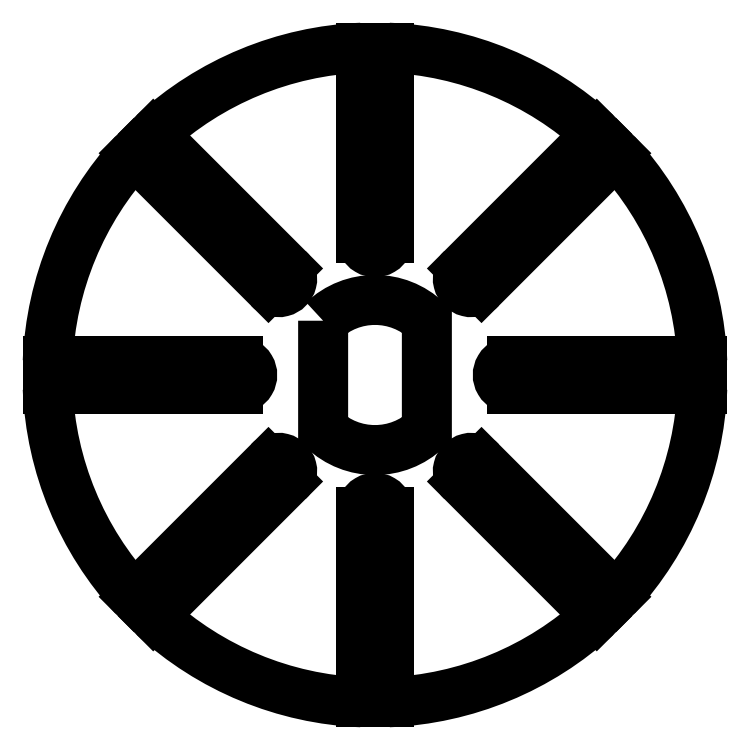
<metadata>
{"format":"dxf","ext":"dxf","renderer":"ezdxf+matplotlib","layout":"modelspace","background":"white","min_lineweight":24,"dpi":150}
</metadata>
<code>
0
SECTION
2
ENTITIES
0
LWPOLYLINE
8
0
90
4
70
1
43
0
10
-1.9
20
1.988
10
-1.9
20
-1.988
42
0.401
10
1.9
20
-1.988
10
1.9
20
1.988
42
0.401
0
ARC
8
0
10
1.388e-16
20
0
30
0
40
12
50
227.4
51
267.6
0
LINE
8
0
10
-0.4997
20
-11.99
30
0
11
-0.4997
21
-5.019
31
0
0
ARC
8
0
10
0
20
-5
30
0
40
0.5
50
-2.129
51
182.1
0
LINE
8
0
10
0.4997
20
-5.019
30
0
11
0.4997
21
-11.99
31
0
0
ARC
8
0
10
1.388e-16
20
0
30
0
40
12
50
272.4
51
312.6
0
LINE
8
0
10
8.125
20
-8.831
30
0
11
3.195
21
-3.902
31
0
0
ARC
8
0
10
3.536
20
-3.536
30
0
40
0.5
50
42.87
51
227.1
0
LINE
8
0
10
3.902
20
-3.195
30
0
11
8.831
21
-8.125
31
0
0
ARC
8
0
10
1.388e-16
20
0
30
0
40
12
50
317.4
51
357.6
0
LINE
8
0
10
11.99
20
-0.4997
30
0
11
5.019
21
-0.4997
31
0
0
ARC
8
0
10
5
20
-1.145e-15
30
0
40
0.5
50
87.87
51
272.1
0
LINE
8
0
10
5.019
20
0.4997
30
0
11
11.99
21
0.4997
31
0
0
ARC
8
0
10
1.388e-16
20
0
30
0
40
12
50
2.386
51
42.61
0
LINE
8
0
10
8.831
20
8.125
30
0
11
3.902
21
3.195
31
0
0
ARC
8
0
10
3.536
20
3.536
30
0
40
0.5
50
132.9
51
317.1
0
LINE
8
0
10
3.195
20
3.902
30
0
11
8.125
21
8.831
31
0
0
ARC
8
0
10
1.388e-16
20
0
30
0
40
12
50
47.39
51
87.61
0
LINE
8
0
10
0.4997
20
11.99
30
0
11
0.4997
21
5.019
31
0
0
ARC
8
0
10
3.469e-16
20
5
30
0
40
0.5
50
-182.1
51
2.129
0
LINE
8
0
10
-0.4997
20
5.019
30
0
11
-0.4997
21
11.99
31
0
0
ARC
8
0
10
1.388e-16
20
0
30
0
40
12
50
92.39
51
132.6
0
LINE
8
0
10
-8.125
20
8.831
30
0
11
-3.195
21
3.902
31
0
0
ARC
8
0
10
-3.536
20
3.536
30
0
40
0.5
50
-137.1
51
47.13
0
LINE
8
0
10
-3.902
20
3.195
30
0
11
-8.831
21
8.125
31
0
0
ARC
8
0
10
1.388e-16
20
0
30
0
40
12
50
137.4
51
177.6
0
LINE
8
0
10
-11.99
20
0.4997
30
0
11
-5.019
21
0.4997
31
0
0
ARC
8
0
10
-5
20
1.145e-15
30
0
40
0.5
50
-92.13
51
92.13
0
LINE
8
0
10
-5.019
20
-0.4997
30
0
11
-11.99
21
-0.4997
31
0
0
ARC
8
0
10
1.388e-16
20
0
30
0
40
12
50
182.4
51
222.6
0
LINE
8
0
10
-8.831
20
-8.125
30
0
11
-3.902
21
-3.195
31
0
0
ARC
8
0
10
-3.536
20
-3.536
30
0
40
0.5
50
-47.13
51
137.1
0
LINE
8
0
10
-3.195
20
-3.902
30
0
11
-8.125
21
-8.831
31
0
0
ENDSEC
0
EOF

</code>
